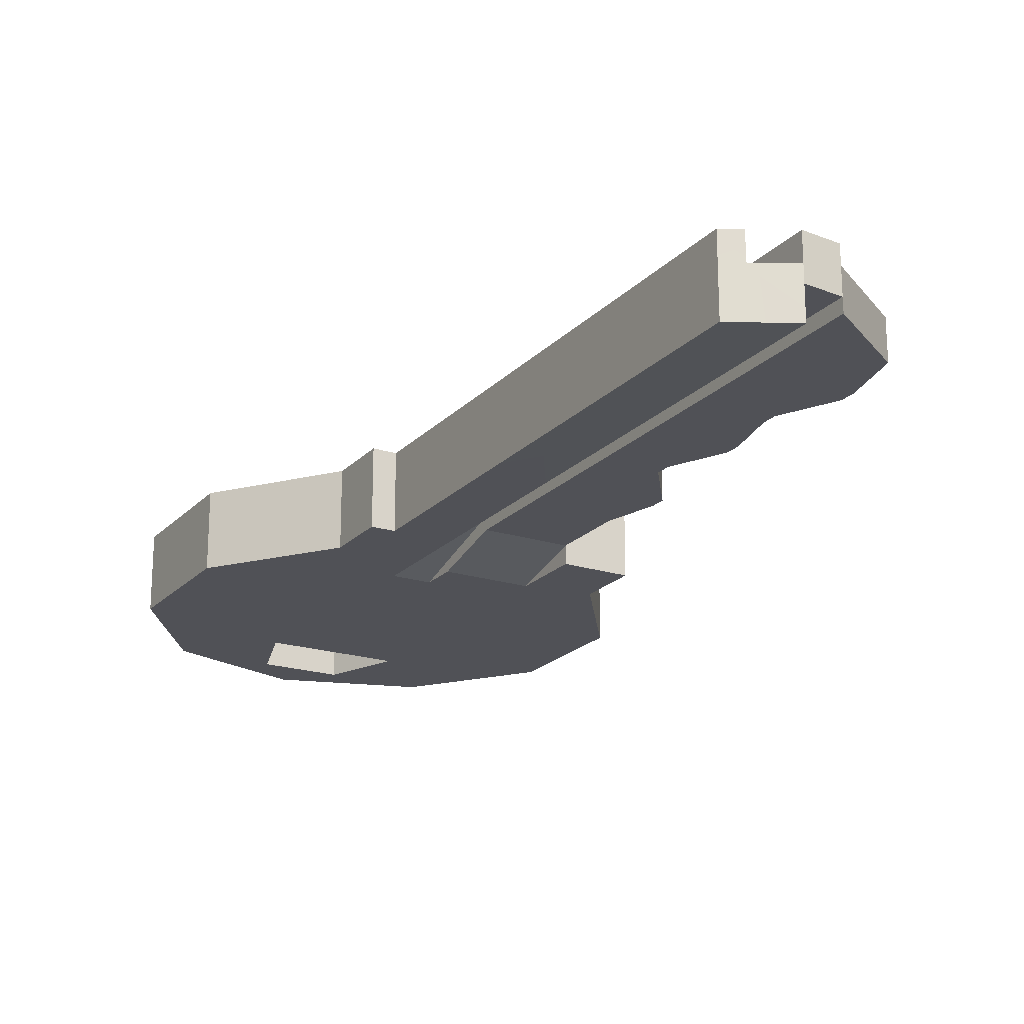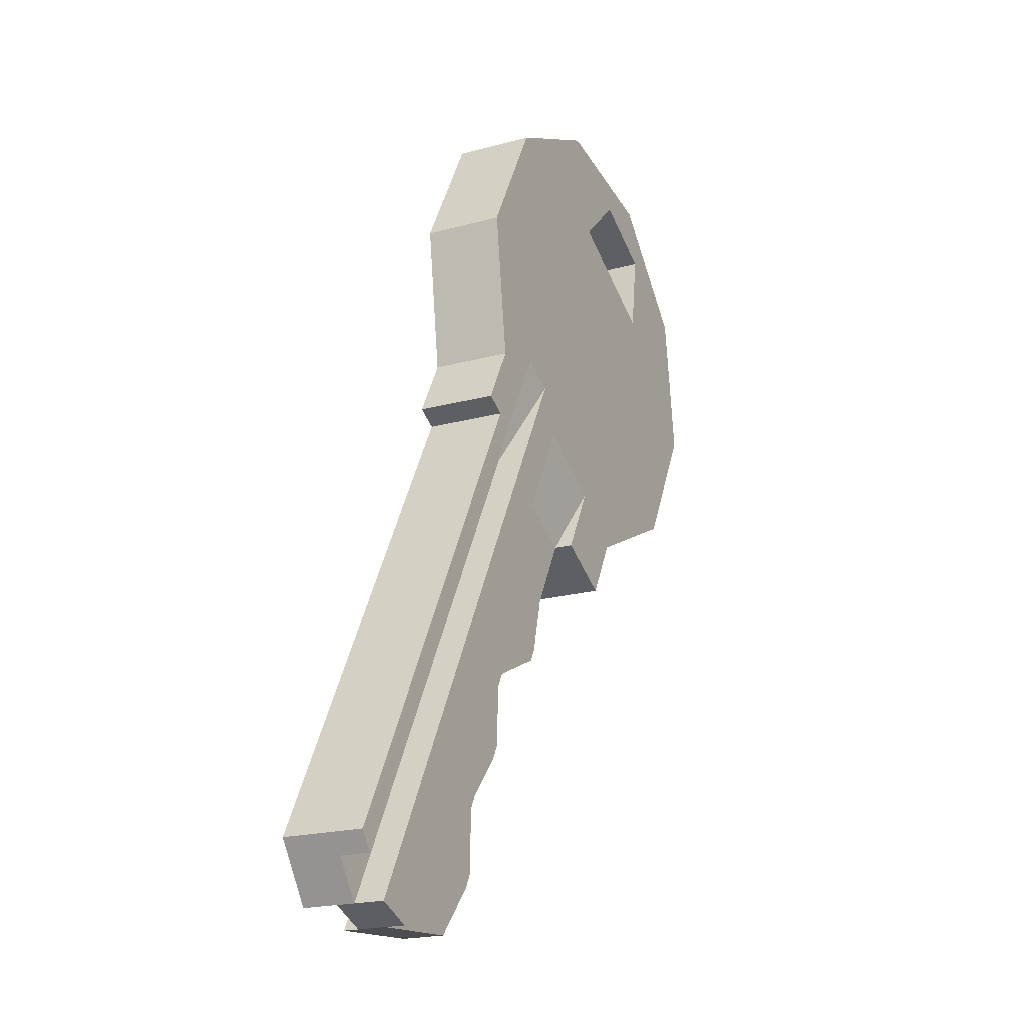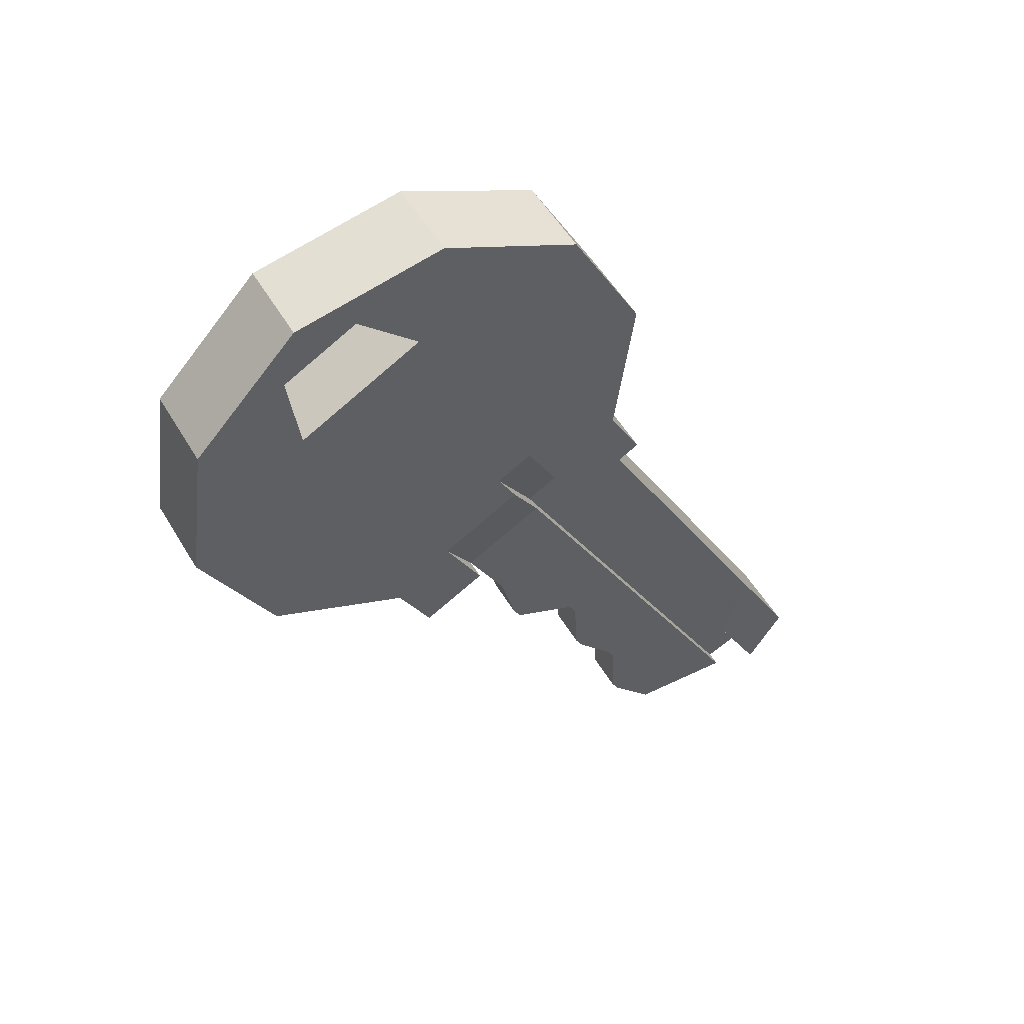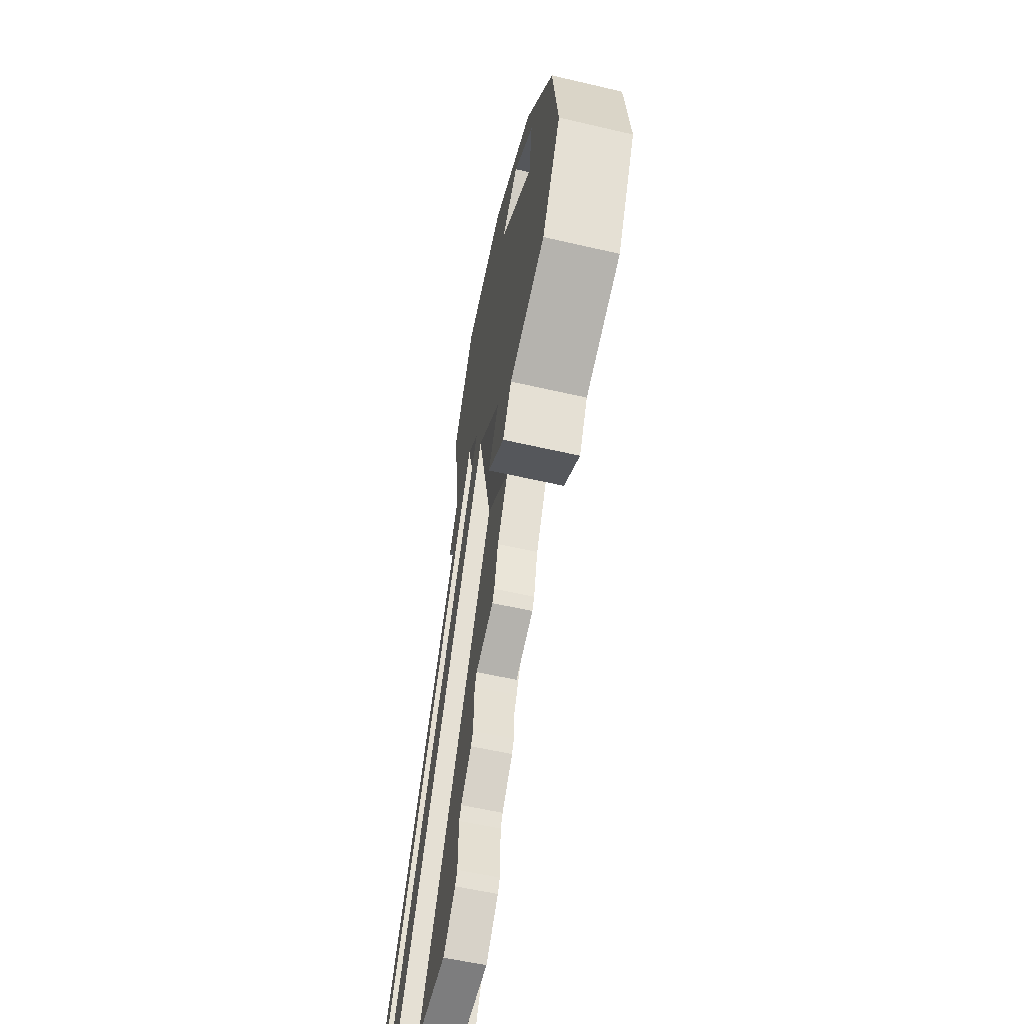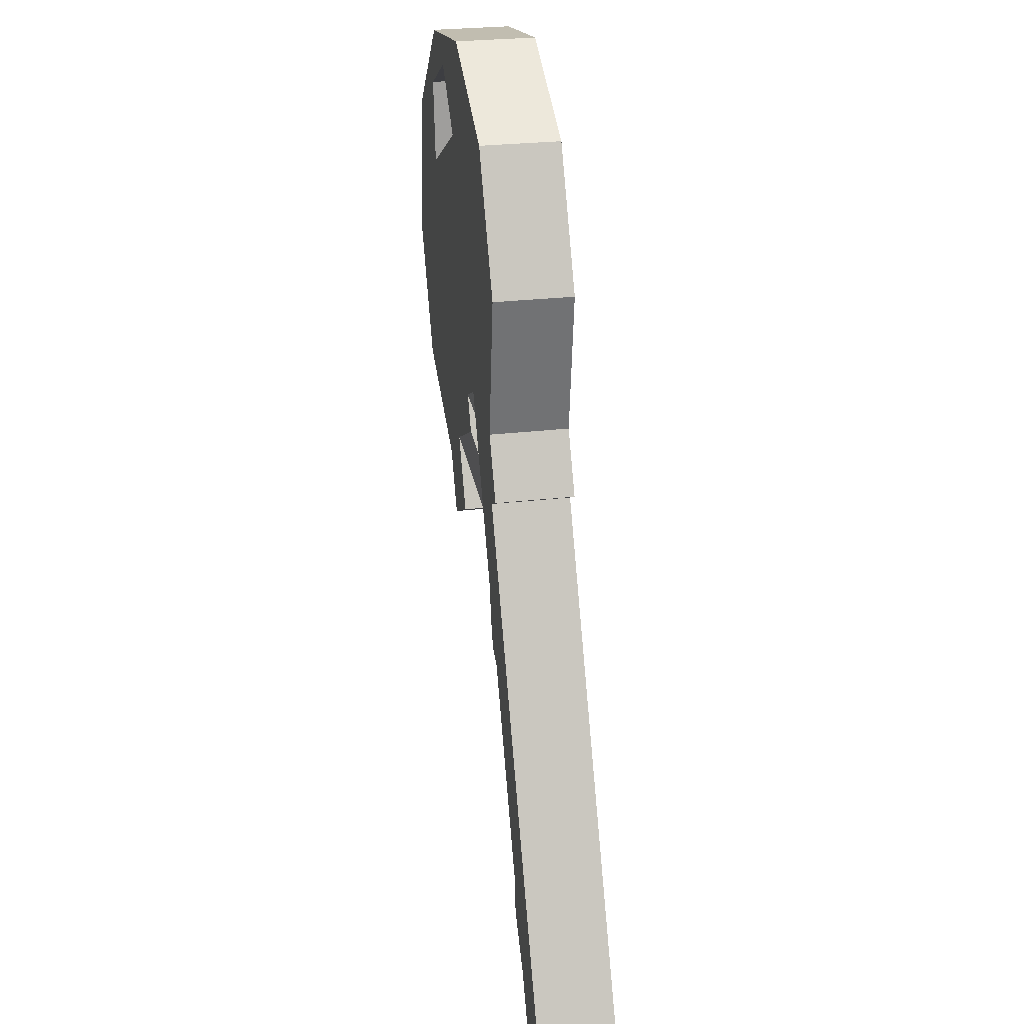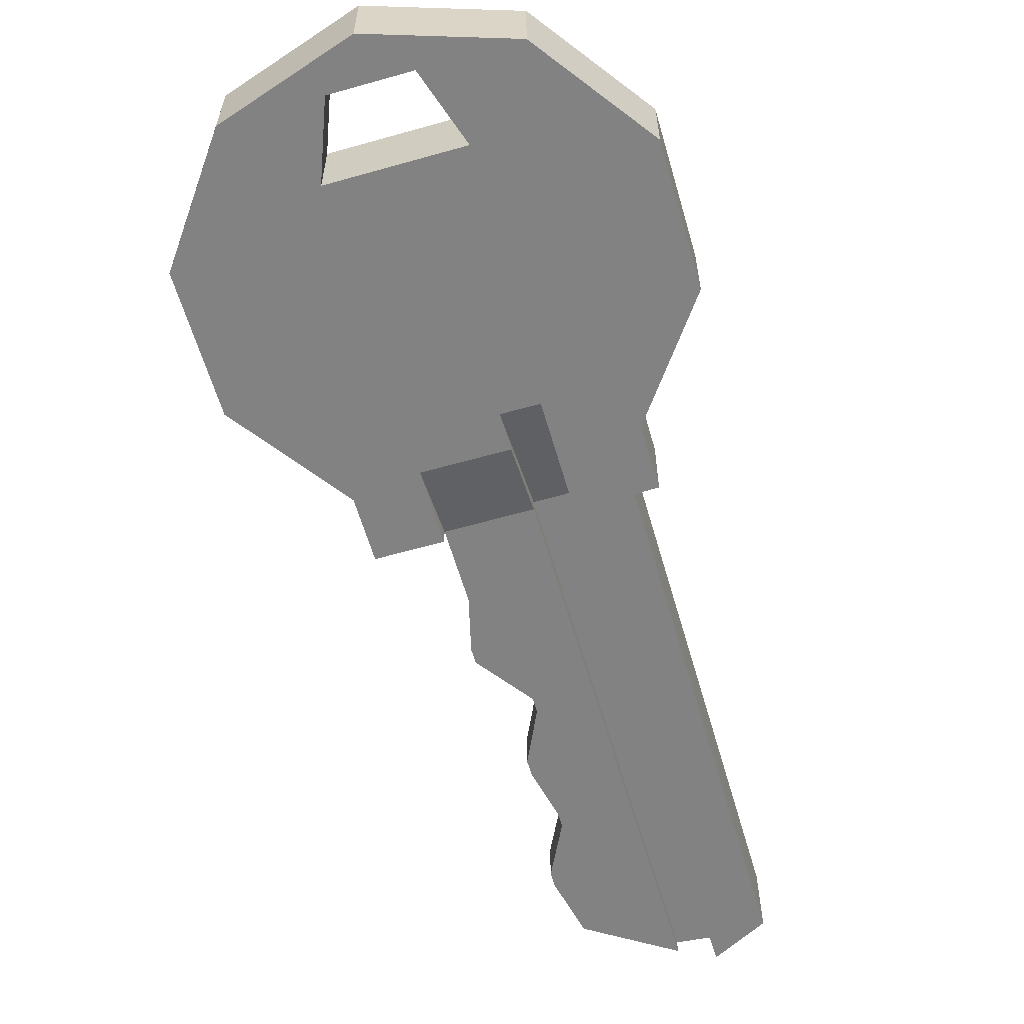
<metadata>
{"format":"obj","ext":"obj","renderer":"f3d","projection":"perspective","resolution":1024,"background":"white","views":[{"elev":-20.5,"azim":121.8,"up":"+Y"},{"elev":-20.2,"azim":116.7,"up":"+Z"},{"elev":52.9,"azim":-30.0,"up":"+Z"},{"elev":-54.6,"azim":-104.0,"up":"+Z"},{"elev":27.1,"azim":79.6,"up":"+Z"},{"elev":-60.8,"azim":-12.1,"up":"+Y"}]}
</metadata>
<code>
v -0.006665 0.01238 -0.01885
v 0.04298 0.01238 -0.1109
v 0.009613 0.01238 -0.0101
v 0.06469 0.01243 -0.1126
v -0.006665 0.003962 -0.01885
v 0.04298 0.003962 -0.1109
v 0.009613 0.003962 -0.0101
v 0.06469 0.003919 -0.1126
v 0.06469 0.006891 -0.1126
v 0.03411 0.01238 -0.1006
v 0.03256 0.01238 -0.09774
v 0.03212 0.01238 -0.08462
v 0.03057 0.01238 -0.08173
v 0.02284 0.01238 -0.07277
v 0.02128 0.01238 -0.06988
v 0.02058 0.01238 -0.05705
v 0.01902 0.01238 -0.05416
v 0.005656 0.01238 -0.04785
v 0.00412 0.01238 -0.04499
v 0.001193 0.01238 -0.03343
v 0.03256 0.003962 -0.09774
v 0.03411 0.003962 -0.1006
v 0.03057 0.003962 -0.08173
v 0.03212 0.003962 -0.08462
v 0.02128 0.003962 -0.06988
v 0.02284 0.003962 -0.07277
v 0.01902 0.003962 -0.05416
v 0.02058 0.003962 -0.05705
v 0.00412 0.003962 -0.04499
v 0.005656 0.003962 -0.04785
v 0.001193 0.003962 -0.03343
v -0.01838 0 0.06332
v -0.01838 0.01634 0.06332
v -0.03064 0 0.07505
v -0.03064 0.01634 0.07505
v -0.04559 0 0.06702
v -0.04559 0.01634 0.06702
v -0.04331 0 0.04993
v -0.04331 0.01634 0.04993
v 0.07994 0 -0.09813
v 0.07994 0.01634 -0.09813
v 0.02765 0 -0.000415
v -0.006667 0.01634 -0.01885
v -0.006667 0 -0.01885
v 0.02765 0.01634 -0.000415
v 0.02542 0 0.01419
v 0.02542 0.01634 0.01419
v 0.02955 0 0.04453
v 0.02955 0.01634 0.04453
v 0.01507 0 0.07149
v 0.01507 0.01634 0.07149
v -0.0125 0 0.0848
v -0.0125 0.01634 0.0848
v -0.04262 0 0.07935
v -0.04262 0.01634 0.07935
v -0.0638 0 0.05724
v -0.0638 0.01634 0.05724
v -0.06793 0 0.02691
v -0.06793 0.01634 0.02691
v -0.05344 0 -5.4e-05
v -0.05344 0.01634 -5.4e-05
v -0.02587 0 -0.01336
v -0.02587 0.01634 -0.01336
v -0.01928 0 -0.02562
v 0.03201 0.01634 0.001928
v 0.03201 0 0.001928
v -0.01928 0.01634 -0.02562
v -0.0143 0.01634 -0.004644
v -0.0143 0 -0.004644
v 0.07228 -5e-05 -0.1095
v 0.06469 0.01639 -0.1126
v 0.07228 0.01639 -0.1095
v 0.001977 0 0.004097
v 0.006294 0.01634 0.01341
v 0.001977 0.01634 0.004097
v 0.07739 0.01636 -0.1019
v 0.0135 0.01634 0.01728
v 0.01683 0.0104 -0.006225
v 0.07228 0.01045 -0.1095
v 0.07738 0.01042 -0.1019
v 0.02404 0.0104 -0.002353
v 0.07228 0.006884 -0.1095
v 0.009612 0.006934 -0.0101
v 0.01684 0.006934 -0.006223
v 0.005458 2e-06 0.01496
v -0.001773 2e-06 0.01108
g Key_2.002_Key.001_Keys
f 27 28 7
f 21 12 11
f 5 20 31
f 2 4 9
f 16 4 13
f 23 14 13
f 25 16 15
f 17 30 18
f 29 20 19
f 11 22 21
f 13 24 23
f 15 26 25
f 17 28 27
f 19 30 29
f 2 22 10
f 47 48 46
f 49 50 48
f 51 52 50
f 53 54 52
f 55 56 54
f 57 58 56
f 59 60 58
f 61 62 60
f 69 44 5
f 42 41 45
f 42 70 40
f 33 38 32
f 34 33 32
f 46 65 47
f 63 64 62
f 62 44 69
f 43 63 68
f 37 38 39
f 32 46 48
f 33 49 47
f 51 33 53
f 54 56 36
f 55 53 35
f 58 38 56
f 39 59 57
f 38 60 62
f 39 63 61
f 36 35 34
f 32 50 52
f 45 66 42
f 33 77 74
f 45 76 77
f 4 71 72
f 32 38 86
f 72 75 74
f 70 84 82
f 75 1 68
f 71 3 75
f 43 68 1
f 73 5 7
f 76 81 77
f 72 78 79
f 74 81 78
f 78 80 79
f 47 45 77
f 83 85 86
f 9 84 83
f 82 79 80
f 42 46 85
f 9 7 8
f 83 73 7
f 1 5 67
f 41 80 76
f 40 70 80
f 9 4 79
f 82 9 79
f 70 82 80
f 79 4 72
f 8 7 28
f 7 5 31
f 27 7 31
f 31 29 27
f 29 30 27
f 22 6 8
f 24 21 22
f 25 26 28
f 26 23 28
f 24 22 8
f 23 24 8
f 28 23 8
f 21 24 12
f 5 1 20
f 8 6 9
f 6 2 9
f 20 1 3
f 3 4 16
f 4 2 10
f 12 4 10
f 10 11 12
f 19 20 17
f 20 3 17
f 17 18 19
f 14 15 16
f 13 14 16
f 16 17 3
f 4 12 13
f 23 26 14
f 25 28 16
f 17 27 30
f 29 31 20
f 11 10 22
f 13 12 24
f 15 14 26
f 17 16 28
f 19 18 30
f 2 6 22
f 47 49 48
f 49 51 50
f 51 53 52
f 53 55 54
f 55 57 56
f 57 59 58
f 59 61 60
f 61 63 62
f 42 40 41
f 42 85 70
f 33 39 38
f 34 35 33
f 46 66 65
f 63 67 64
f 62 64 44
f 43 67 63
f 37 36 38
f 49 33 51
f 33 35 53
f 36 34 54
f 34 52 54
f 35 37 55
f 37 57 55
f 60 38 58
f 38 36 56
f 57 37 39
f 39 61 59
f 36 37 35
f 52 34 32
f 32 48 50
f 45 65 66
f 63 39 68
f 39 33 74
f 68 39 74
f 33 47 77
f 74 75 68
f 45 41 76
f 69 73 86
f 85 46 32
f 62 69 38
f 69 86 38
f 86 85 32
f 72 71 75
f 70 85 84
f 75 3 1
f 71 4 3
f 73 69 5
f 76 80 81
f 72 74 78
f 74 77 81
f 78 81 80
f 47 65 45
f 83 84 85
f 9 82 84
f 42 66 46
f 9 83 7
f 83 86 73
f 44 64 5
f 64 67 5
f 67 43 1
f 41 40 80

</code>
